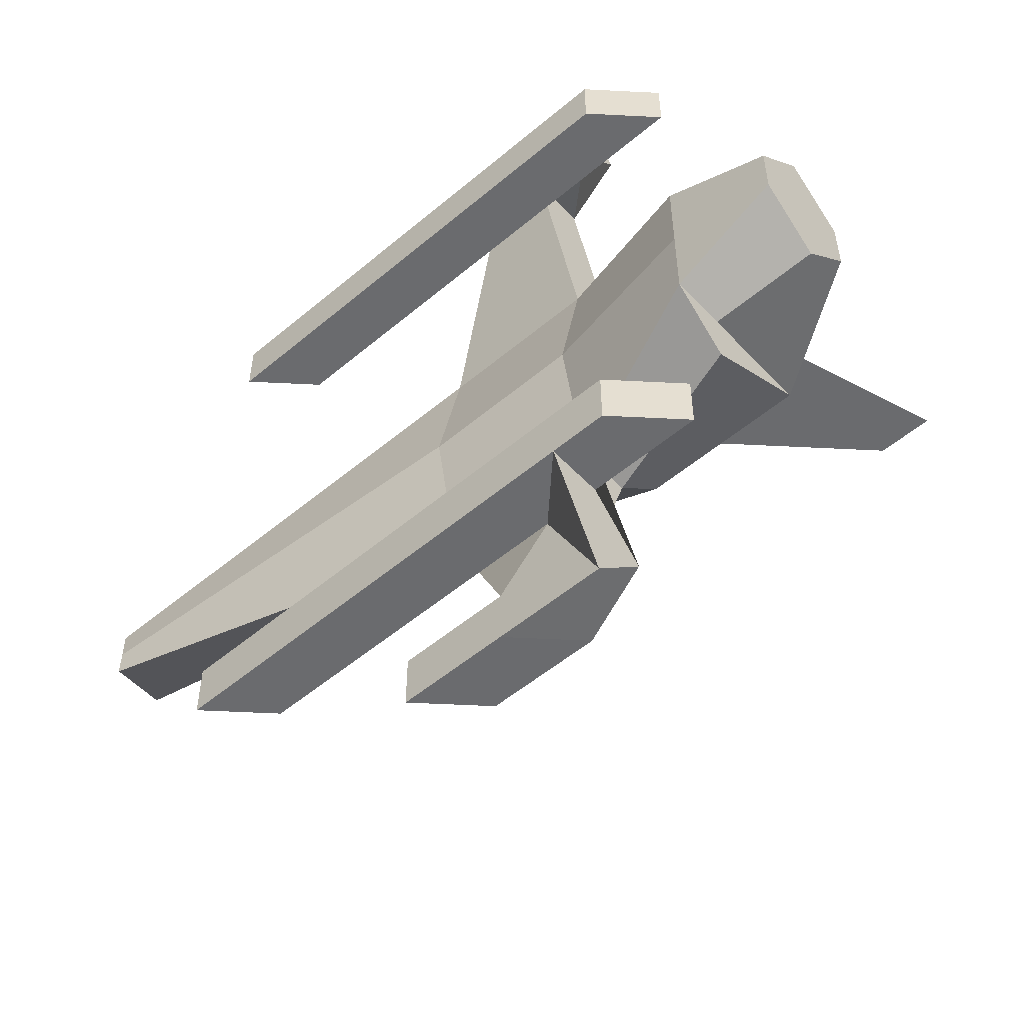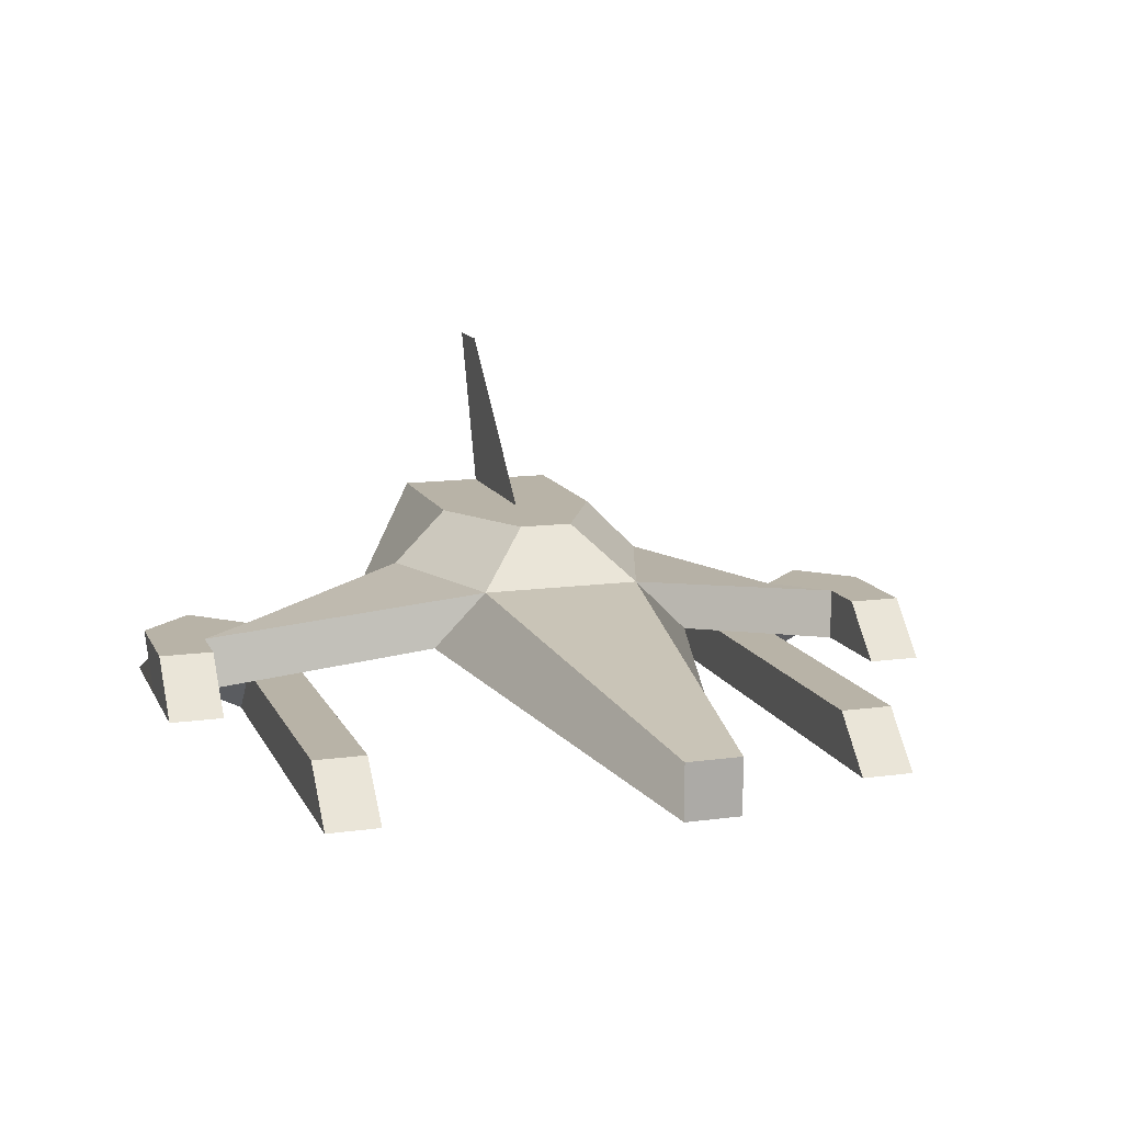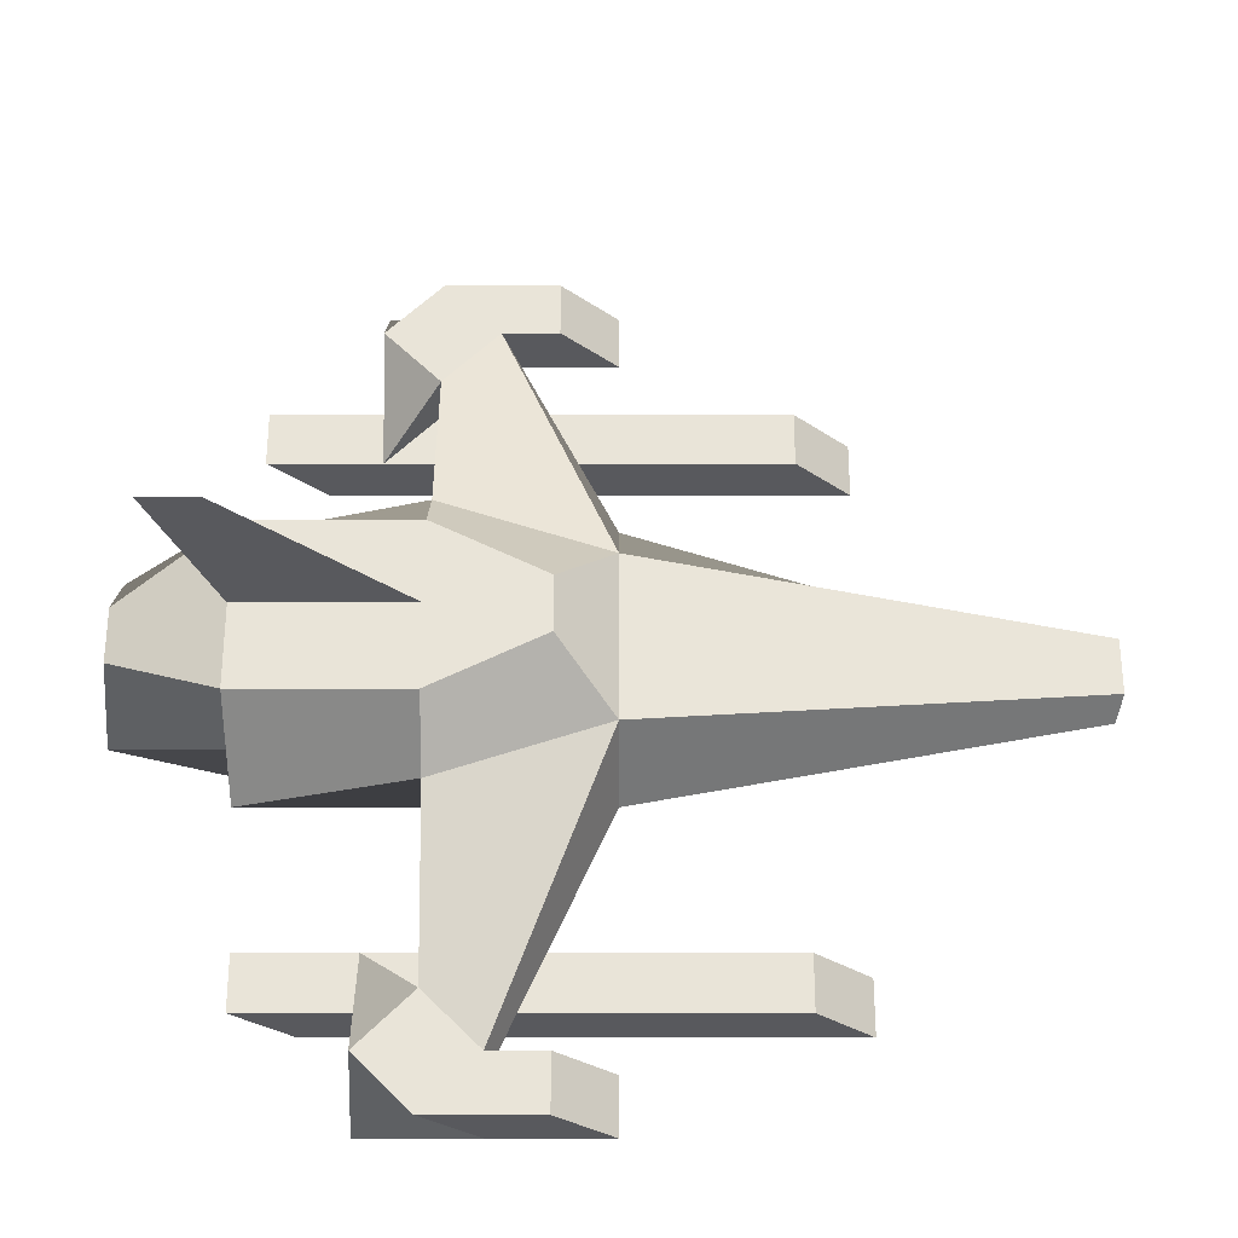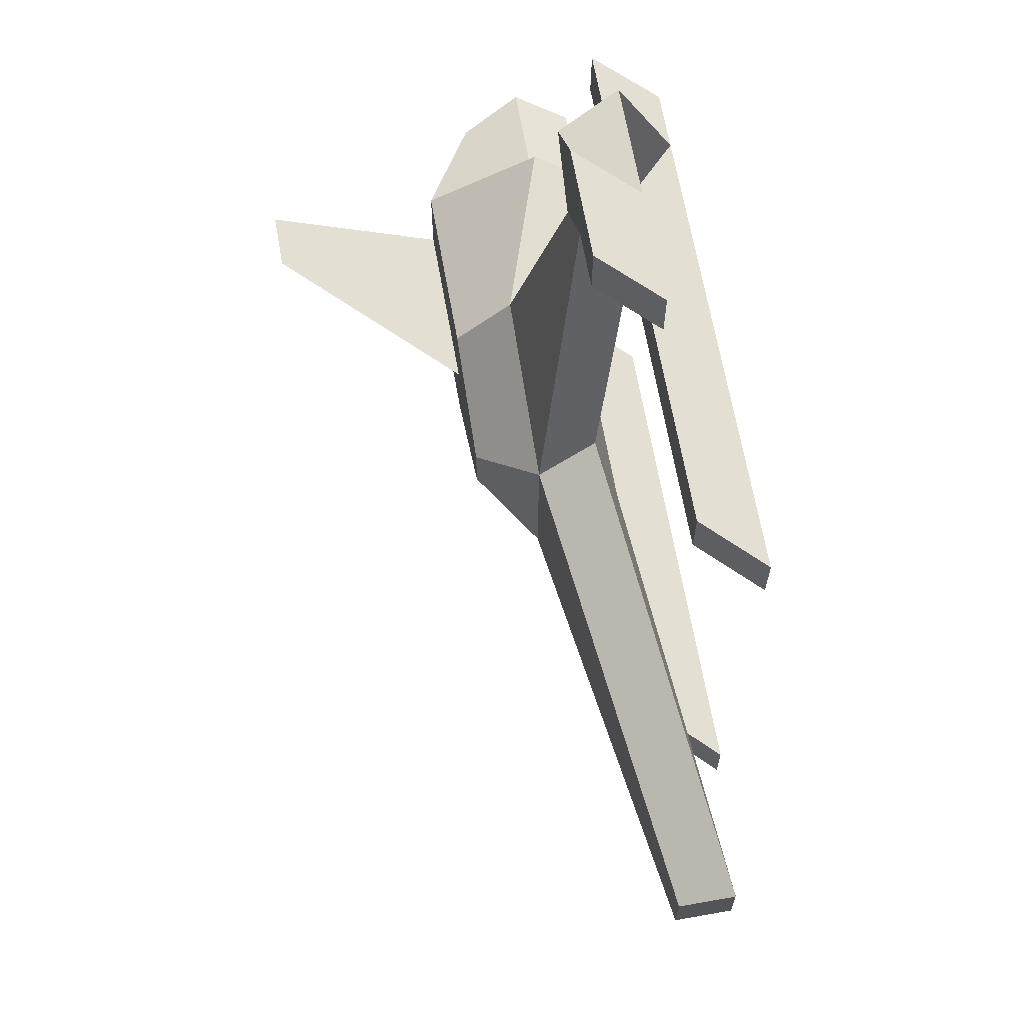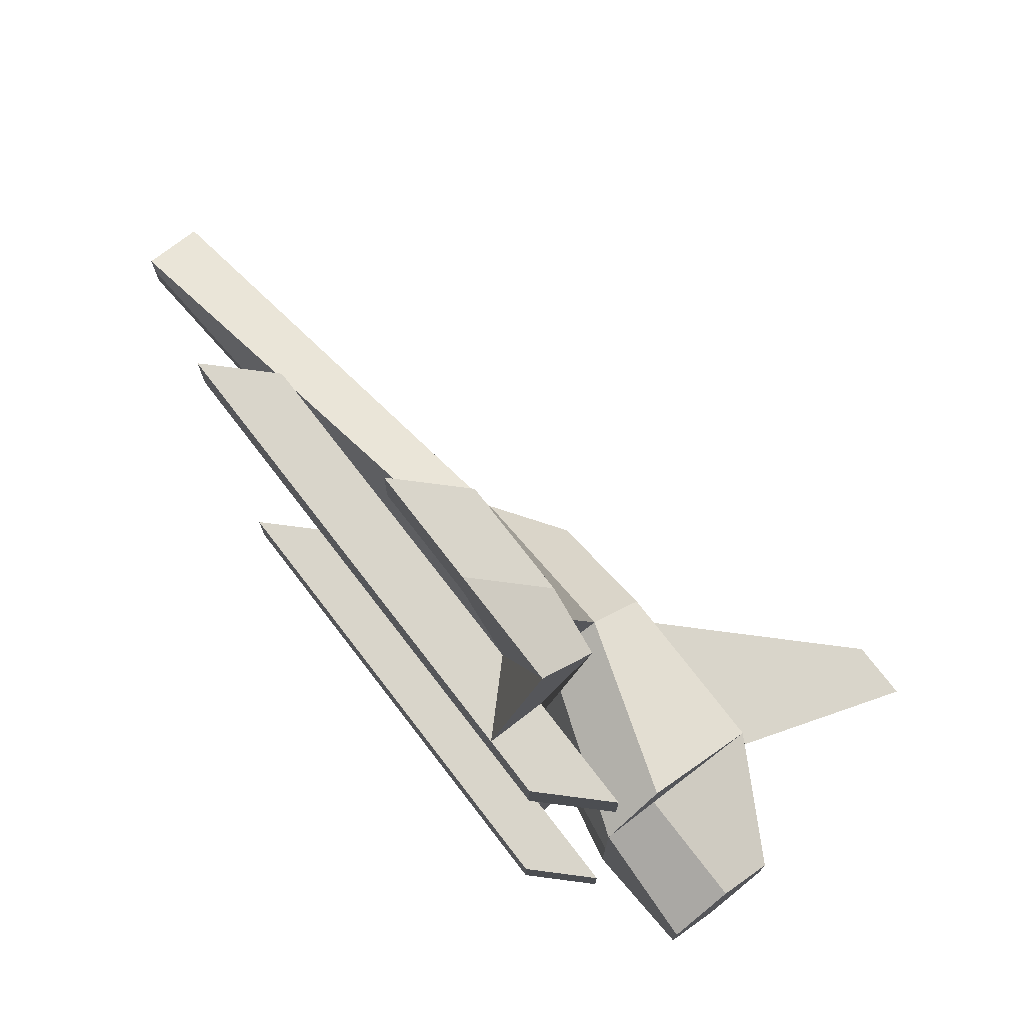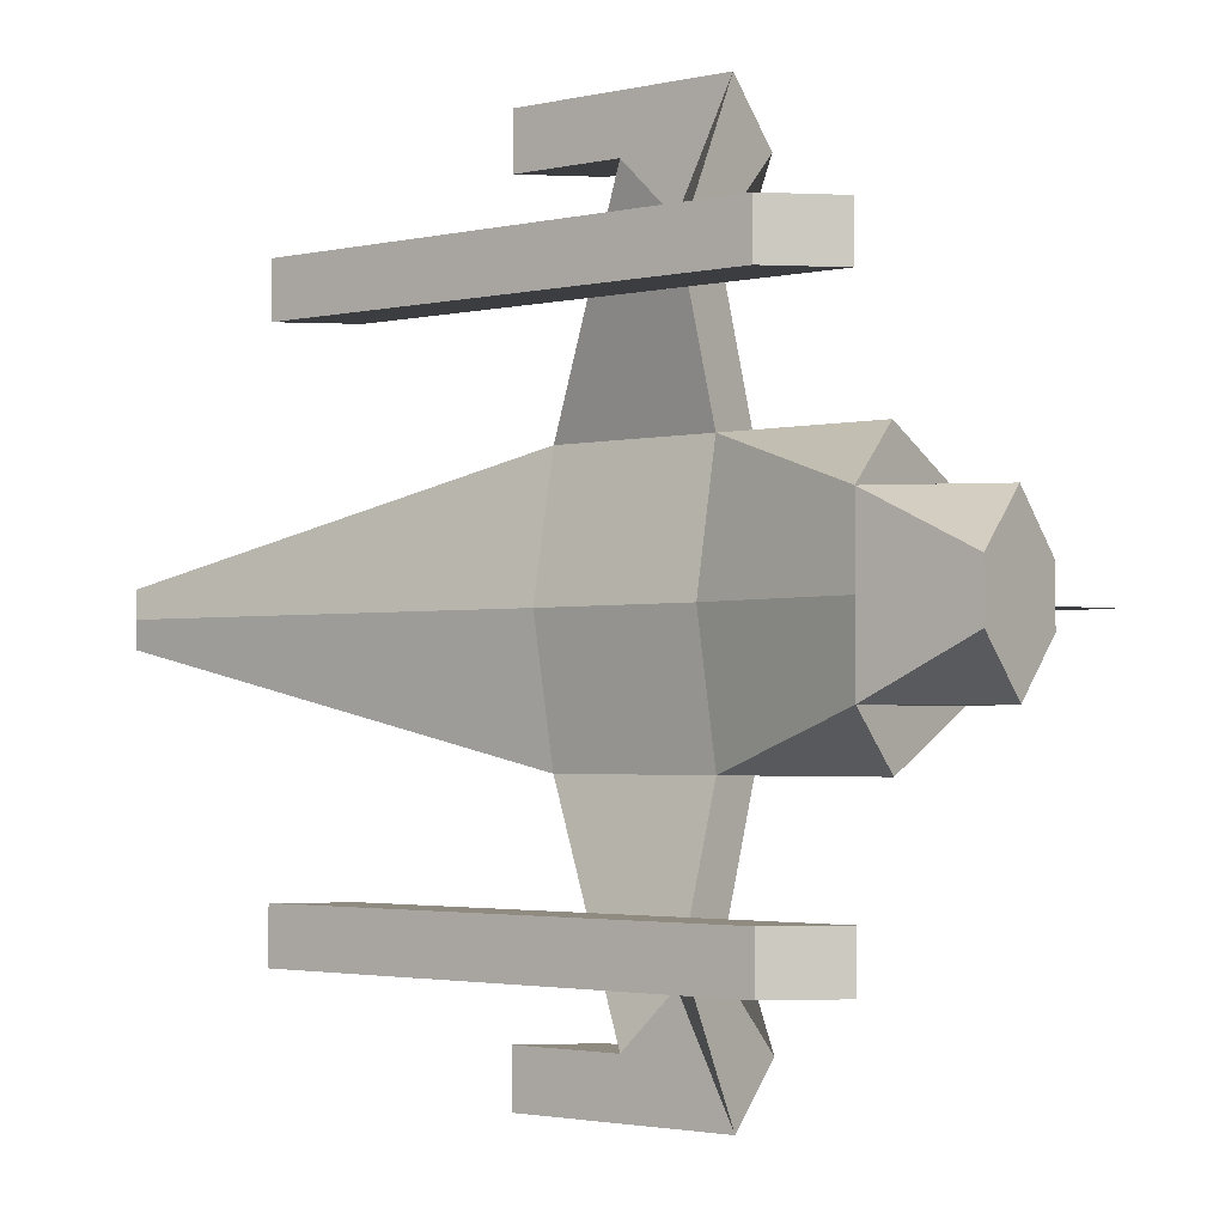
<metadata>
{"format":"obj","ext":"obj","renderer":"f3d","projection":"perspective","resolution":1024,"background":"white","views":[{"elev":-53.3,"azim":41.9,"up":"+Z"},{"elev":12.8,"azim":-107.7,"up":"+Y"},{"elev":-30.1,"azim":180.0,"up":"+Z"},{"elev":66.8,"azim":-100.1,"up":"+Z"},{"elev":74.5,"azim":52.4,"up":"+Z"},{"elev":-2.5,"azim":36.7,"up":"+Z"}]}
</metadata>
<code>
o PlayerShip
v 0 1 0
v 0 0 -1
v -8 0 1
v -8 -1 1
v 6 0 -1
v 6 -1 0
v 3 1 -1
v 3 0 -1
v 2 0 -5
v 2 -1 -5
v 3 0 -4
v 3 -1 -4
v 3 0 -6
v 2 -1 -6
v 4 0 -5
v 4 -1 -6
v 1 0 -5
v 0 -1 -5
v 1 0 -6
v 0 -1 -6
v 1 2 1
v 6 2 0
v 3 2 0
v 6 0 -1e-06
v 8 -1 1
v 8 1 1
v 8 0 -1e-06
v 4 -1 -3
v 4 -2 -3
v 4 -1 -4
v 4 -2 -4
v 6 -1 -3
v 5 -2 -3
v 6 -1 -4
v 5 -2 -4
v -3 -1 -3
v -4 -2 -3
v -3 -1 -4
v -4 -2 -4
v 6 0 -1
v 6 -1 0
v 6 2 0
v 6 0 -1e-06
v 0 1 3
v 0 0 4
v -8 0 2
v -8 -1 2
v 6 0 4
v 6 -1 3
v 3 1 4
v 3 0 4
v 2 0 8
v 2 -1 8
v 3 0 7
v 3 -1 7
v 3 0 9
v 2 -1 9
v 4 0 8
v 4 -1 9
v 1 0 8
v 0 -1 8
v 1 0 9
v 0 -1 9
v 1 2 2
v 6 2 3
v 3 2 3
v 6 0 3
v 8 -1 2
v 8 1 2
v 8 0 3
v -8 -1 1.5
v 0 1 1.5
v -8 0 1.5
v 0 -0.5 1.5
v 6 -1 1.5
v 3 -0.5 1.5
v 1 2 1.5
v 6 2 1.5
v 3 2 1.5
v 8 -1 1.5
v 8 1 1.5
v 8 0 1.5
v 4 -1 6
v 4 -2 6
v 4 -1 7
v 4 -2 7
v 6 -1 6
v 5 -2 6
v 6 -1 7
v 5 -2 7
v -3 -1 6
v -4 -2 6
v -3 -1 7
v -4 -2 7
v 7 5 1.5
v 6 5 1.5
v 6 0 4
v 6 -1 3
v 6 2 3
v 6 0 3
f 71 73 3 4
f 4 3 1 2
f 8 7 5 6
f 76 8 6 75
f 5 7 23 22
f 74 2 8 76
f 7 8 12 11
f 10 9 17 18
f 2 1 9 10
f 1 7 11 9
f 8 2 10 12
f 14 13 15 16
f 16 15 30 31
f 12 10 14 16
f 9 11 15 13
f 18 17 19 20
f 9 13 19 17
f 13 14 20 19
f 14 10 18 20
f 7 1 21 23
f 6 24 27 25
f 81 82 27 26
f 75 6 25 80
f 22 78 81 26
f 25 27 82 80
f 21 77 79 23
f 23 79 78 22
f 1 72 77 21
f 4 2 74 71
f 1 3 73 72
f 29 31 35 33
f 11 12 29 28
f 12 16 31 29
f 15 11 28 30
f 32 33 35 34
f 28 29 33 32
f 30 28 32 34
f 31 30 34 35
f 31 29 37 39
f 29 28 36 37
f 28 30 38 36
f 30 31 39 38
f 42 43 40
f 43 41 40
f 37 36 38 39
f 27 24 42 26
f 71 47 46 73
f 47 45 44 46
f 51 49 48 50
f 76 75 49 51
f 48 65 66 50
f 74 76 51 45
f 50 54 55 51
f 53 61 60 52
f 45 53 52 44
f 44 52 54 50
f 51 55 53 45
f 57 59 58 56
f 59 86 85 58
f 55 59 57 53
f 52 56 58 54
f 61 63 62 60
f 52 60 62 56
f 56 62 63 57
f 57 63 61 53
f 50 66 64 44
f 49 68 70 67
f 81 69 70 82
f 75 80 68 49
f 65 69 81 78
f 68 80 82 70
f 64 66 79 77
f 66 65 78 79
f 44 64 77 72
f 47 71 74 45
f 44 72 73 46
f 84 88 90 86
f 54 83 84 55
f 55 84 86 59
f 58 85 83 54
f 87 89 90 88
f 83 87 88 84
f 85 89 87 83
f 86 90 89 85
f 86 94 92 84
f 84 92 91 83
f 83 91 93 85
f 85 93 94 86
f 78 95 96 79
f 99 97 100
f 100 97 98
f 92 94 93 91
f 70 69 99 67

</code>
